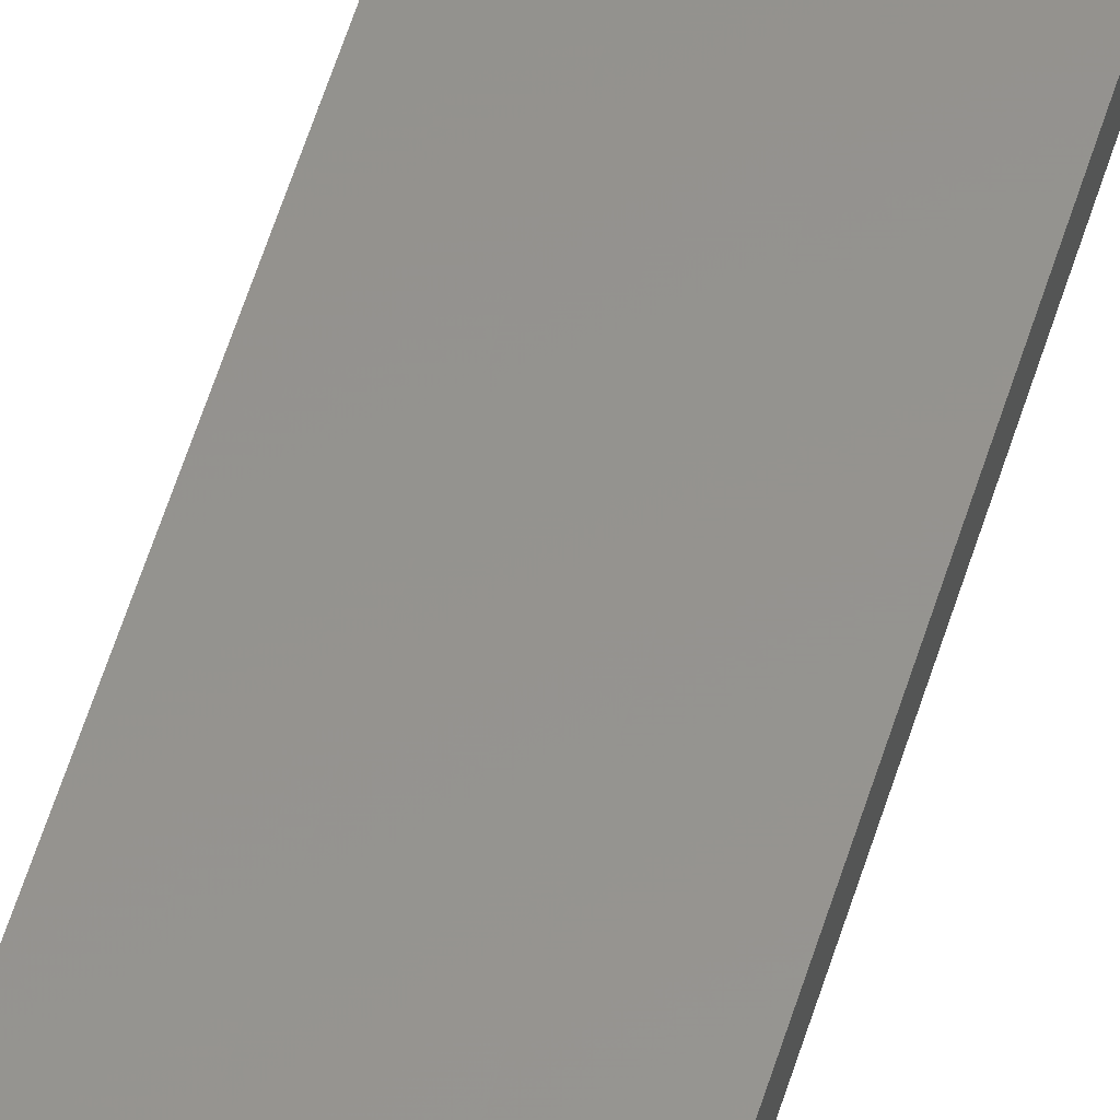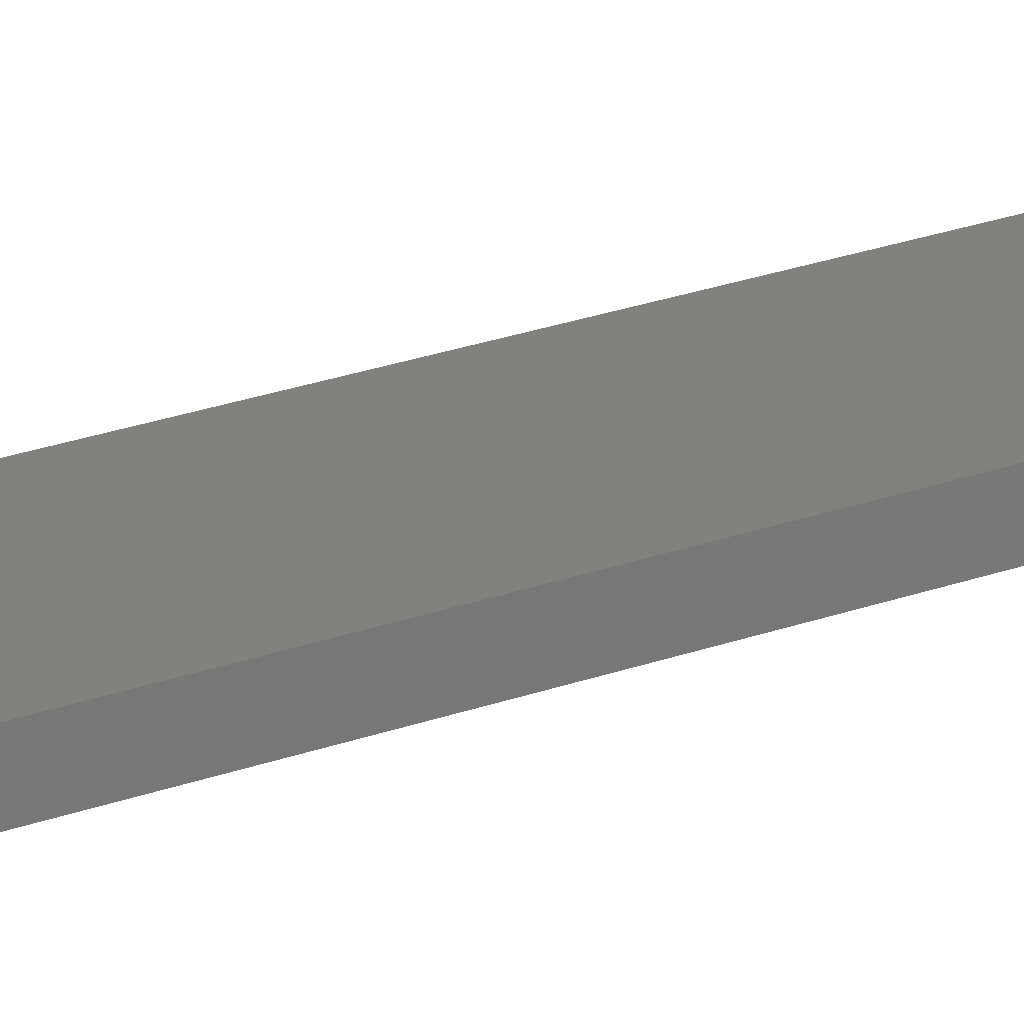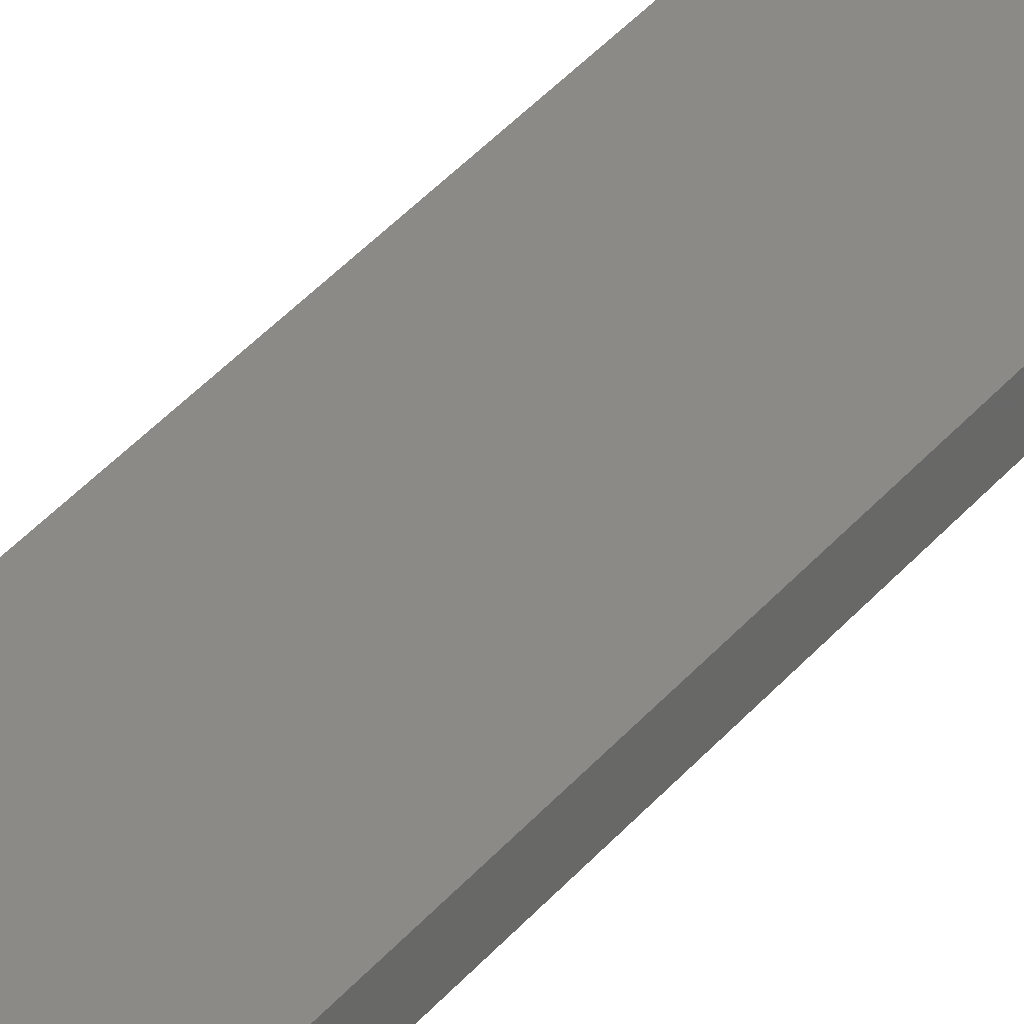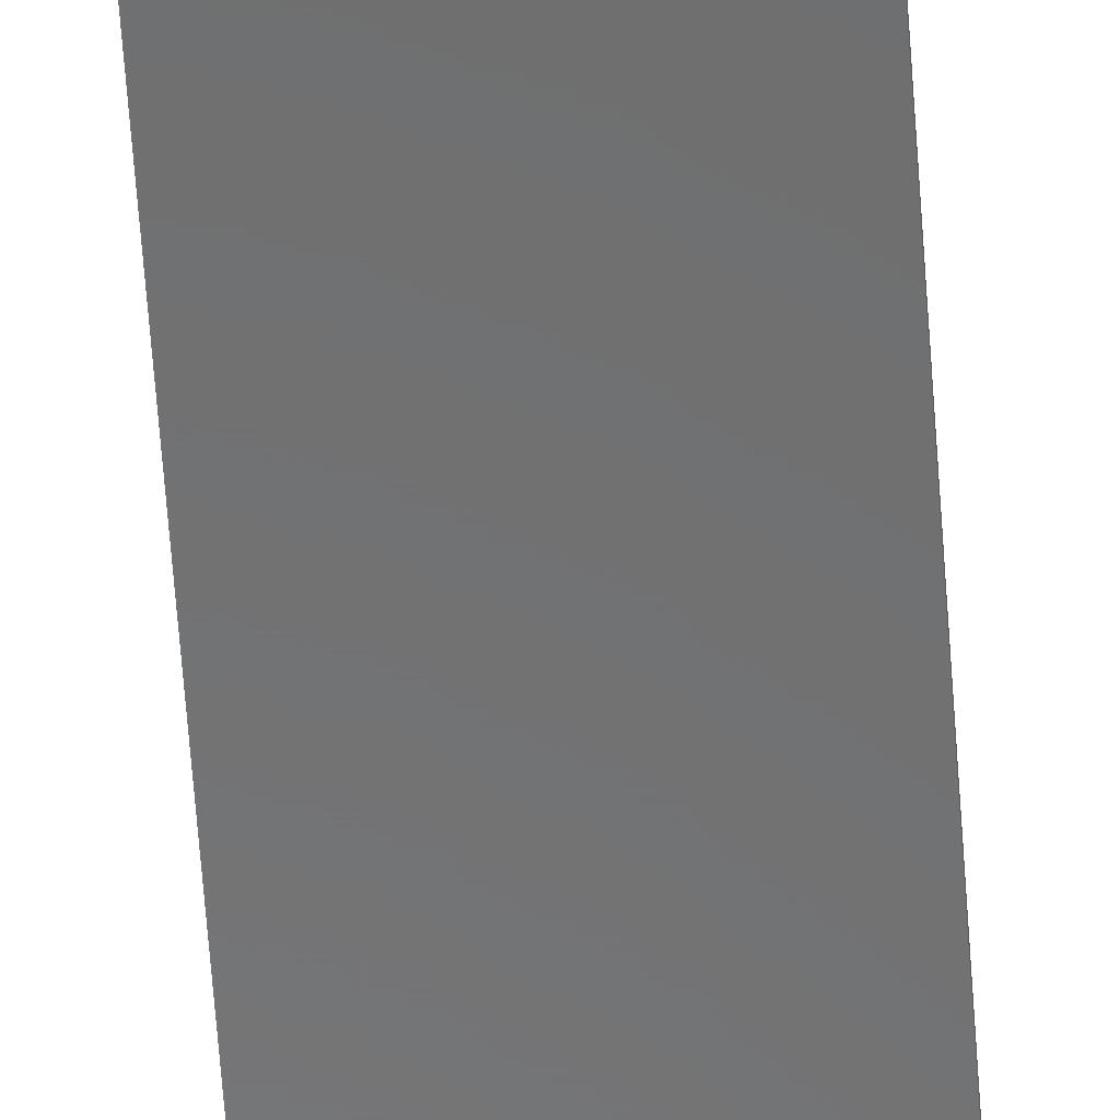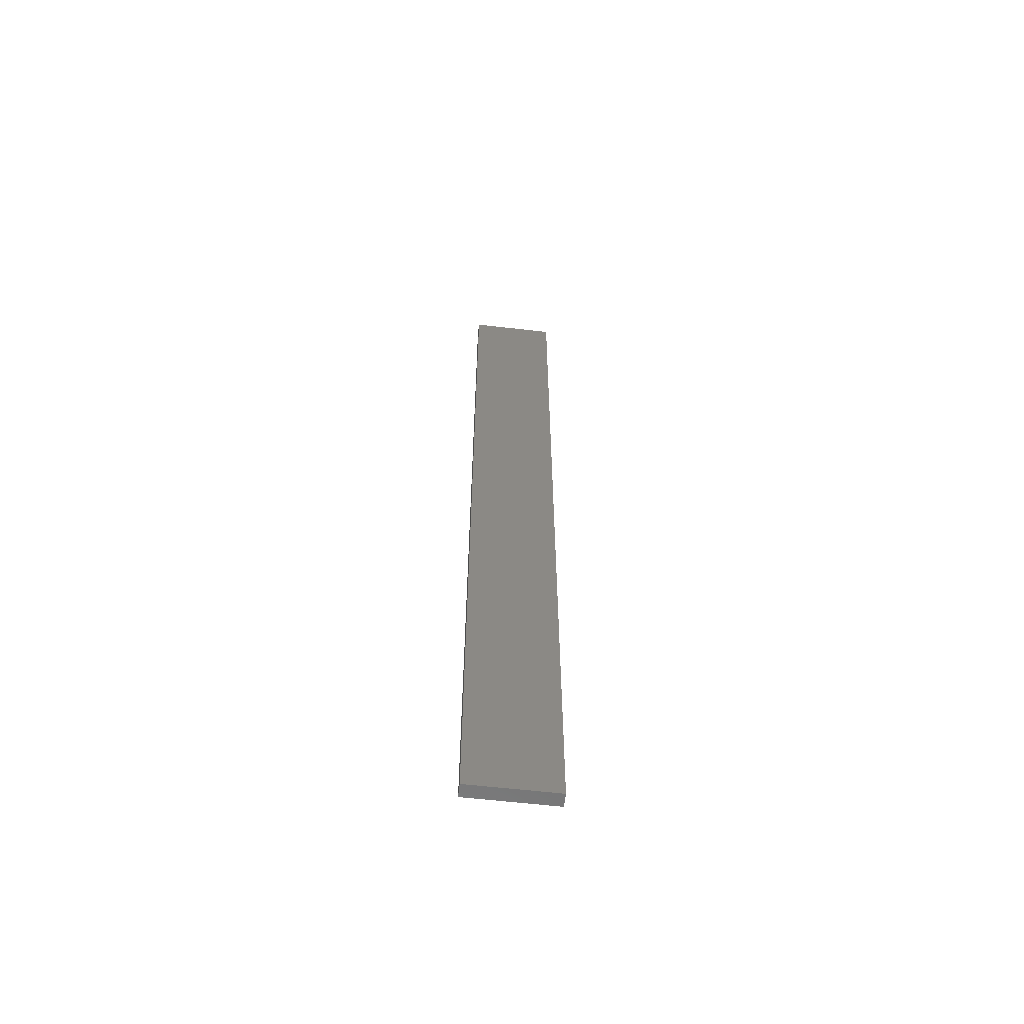
<metadata>
{"format":"stl","ext":"stl","renderer":"f3d","projection":"perspective","resolution":1024,"background":"white","views":[{"elev":56.6,"azim":-163.1,"up":"+Y"},{"elev":16.2,"azim":48.2,"up":"+Y"},{"elev":30.2,"azim":-150.5,"up":"+Y"},{"elev":-57.5,"azim":3.9,"up":"+Y"},{"elev":-61.3,"azim":-6.4,"up":"+Z"}]}
</metadata>
<code>
# stl→obj: 16 verts, 28 faces
v -0.1897 -4.301 -9.742
v -0.08141 -4.3 -9.742
v -0.08141 -4.3 -6.151
v -0.1897 -4.301 -6.151
v -0.2981 -4.301 -9.742
v -0.2981 -4.301 -6.151
v -0.4064 -4.301 -9.742
v -0.4064 -4.301 -6.151
v -0.4065 -4.251 -6.151
v -0.4065 -4.251 -9.742
v -0.08169 -4.25 -6.151
v -0.19 -4.251 -9.742
v -0.19 -4.251 -6.151
v -0.08169 -4.25 -9.742
v -0.2982 -4.251 -9.742
v -0.2982 -4.251 -6.151
f 1 2 3
f 1 3 4
f 5 4 6
f 5 1 4
f 7 6 8
f 7 5 6
f 7 9 10
f 8 9 7
f 11 12 13
f 14 12 11
f 13 15 16
f 12 15 13
f 16 10 9
f 15 10 16
f 14 3 2
f 11 3 14
f 16 9 8
f 6 16 8
f 13 16 6
f 4 13 6
f 3 11 13
f 3 13 4
f 10 15 7
f 15 5 7
f 15 12 5
f 12 1 5
f 12 14 1
f 14 2 1

</code>
